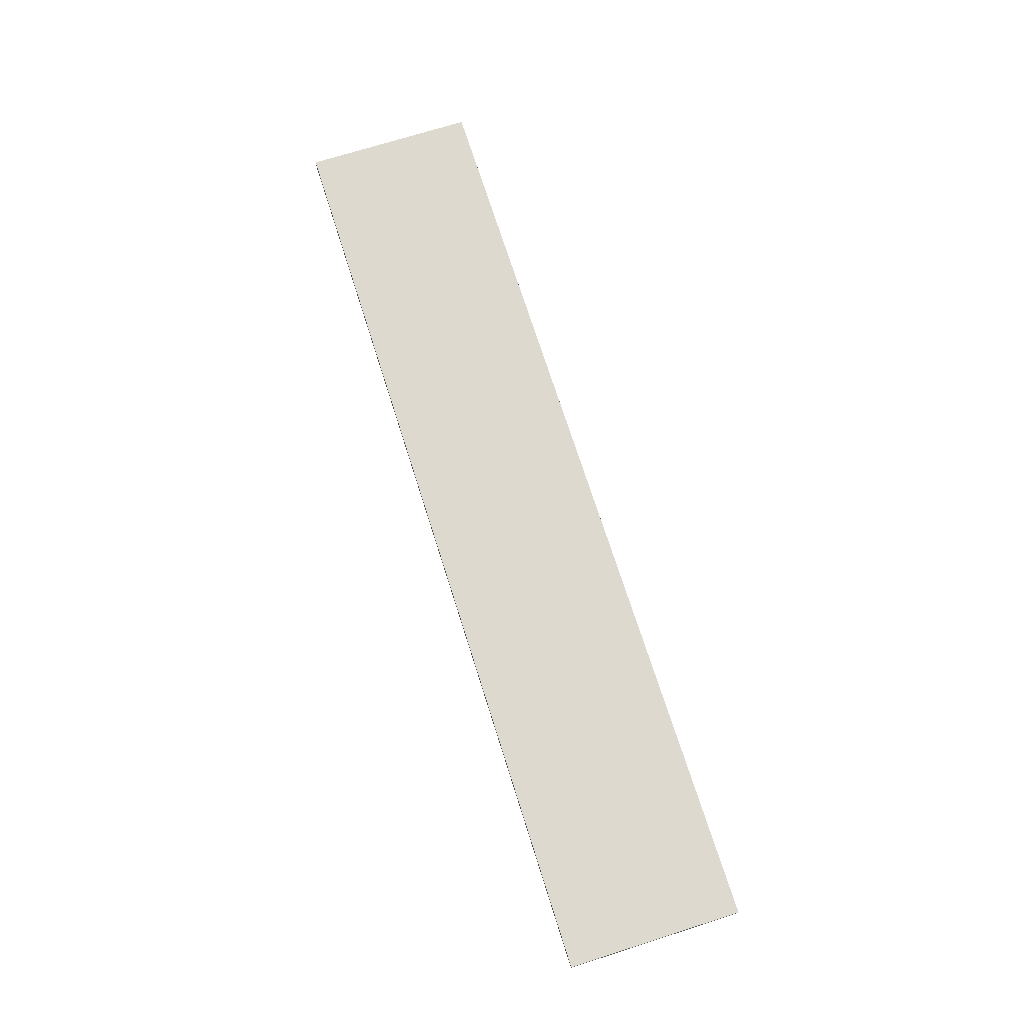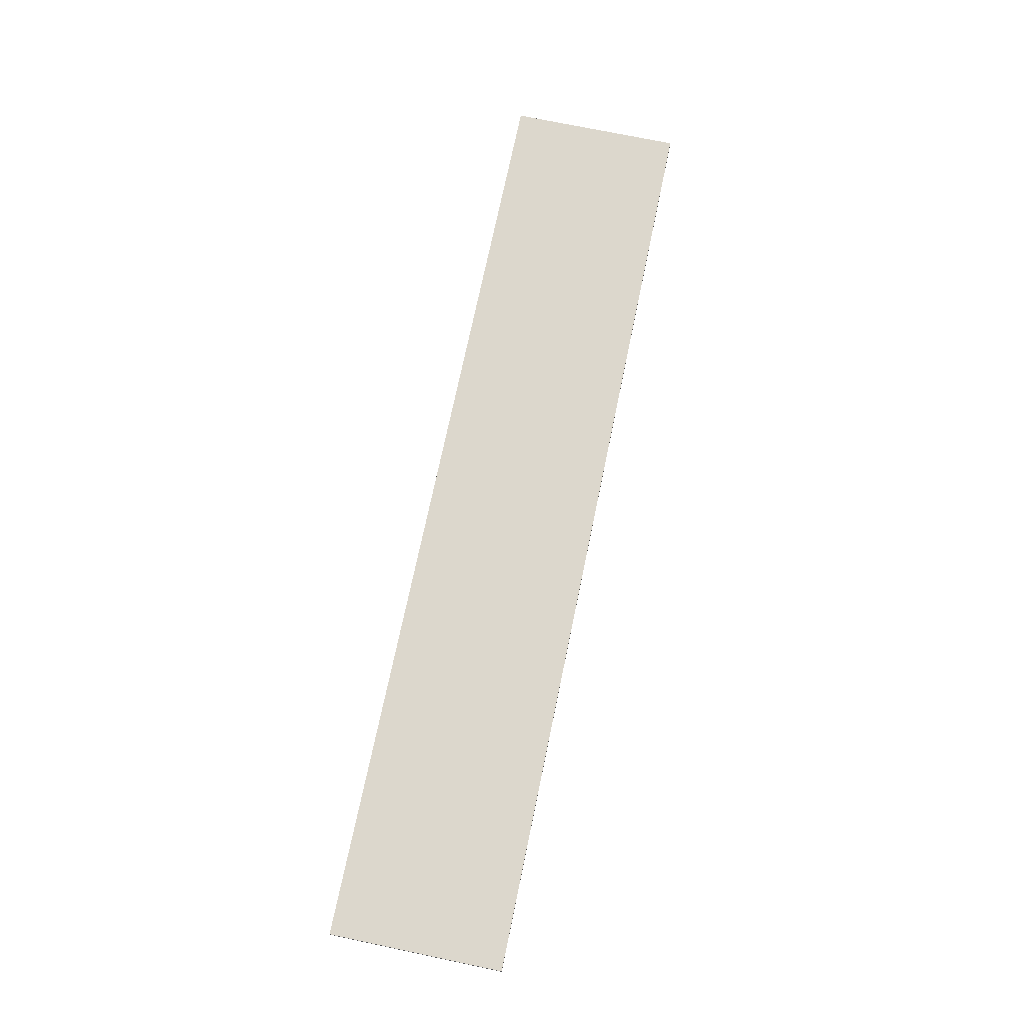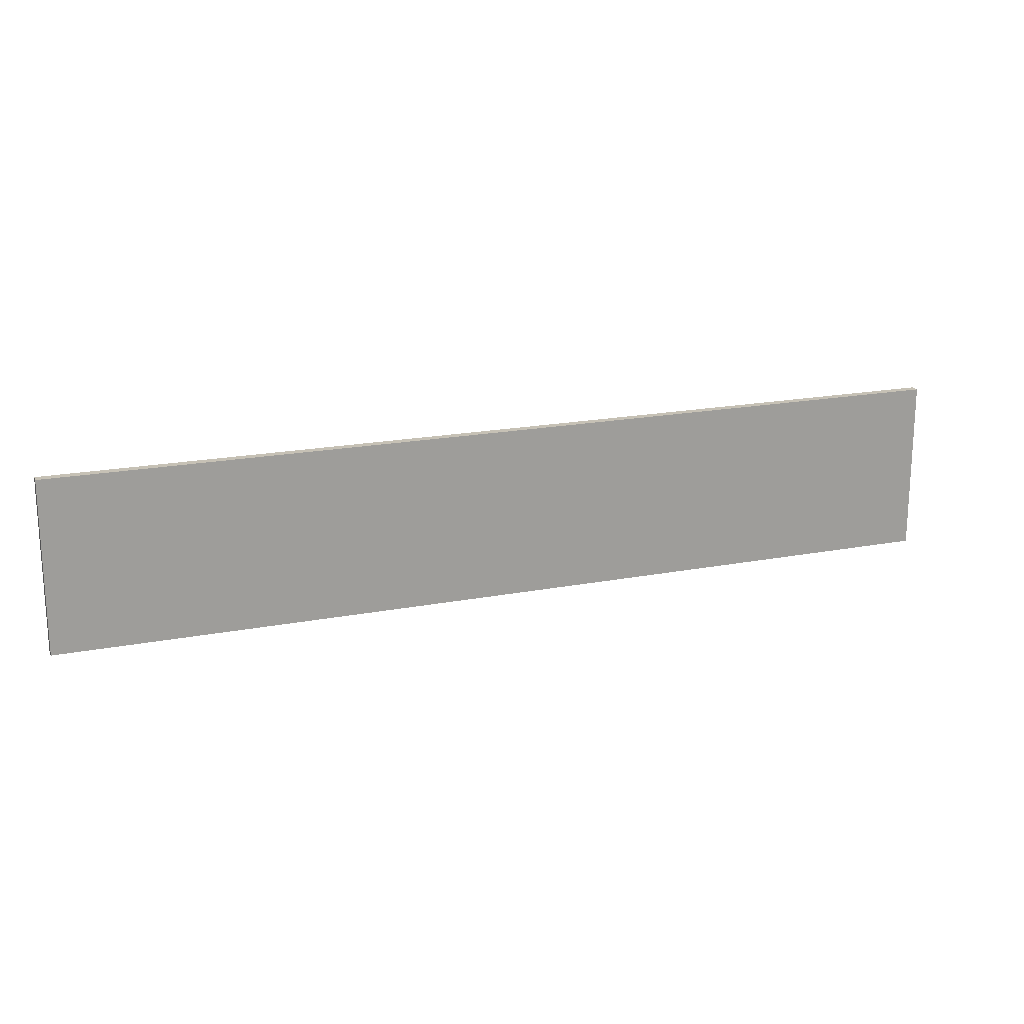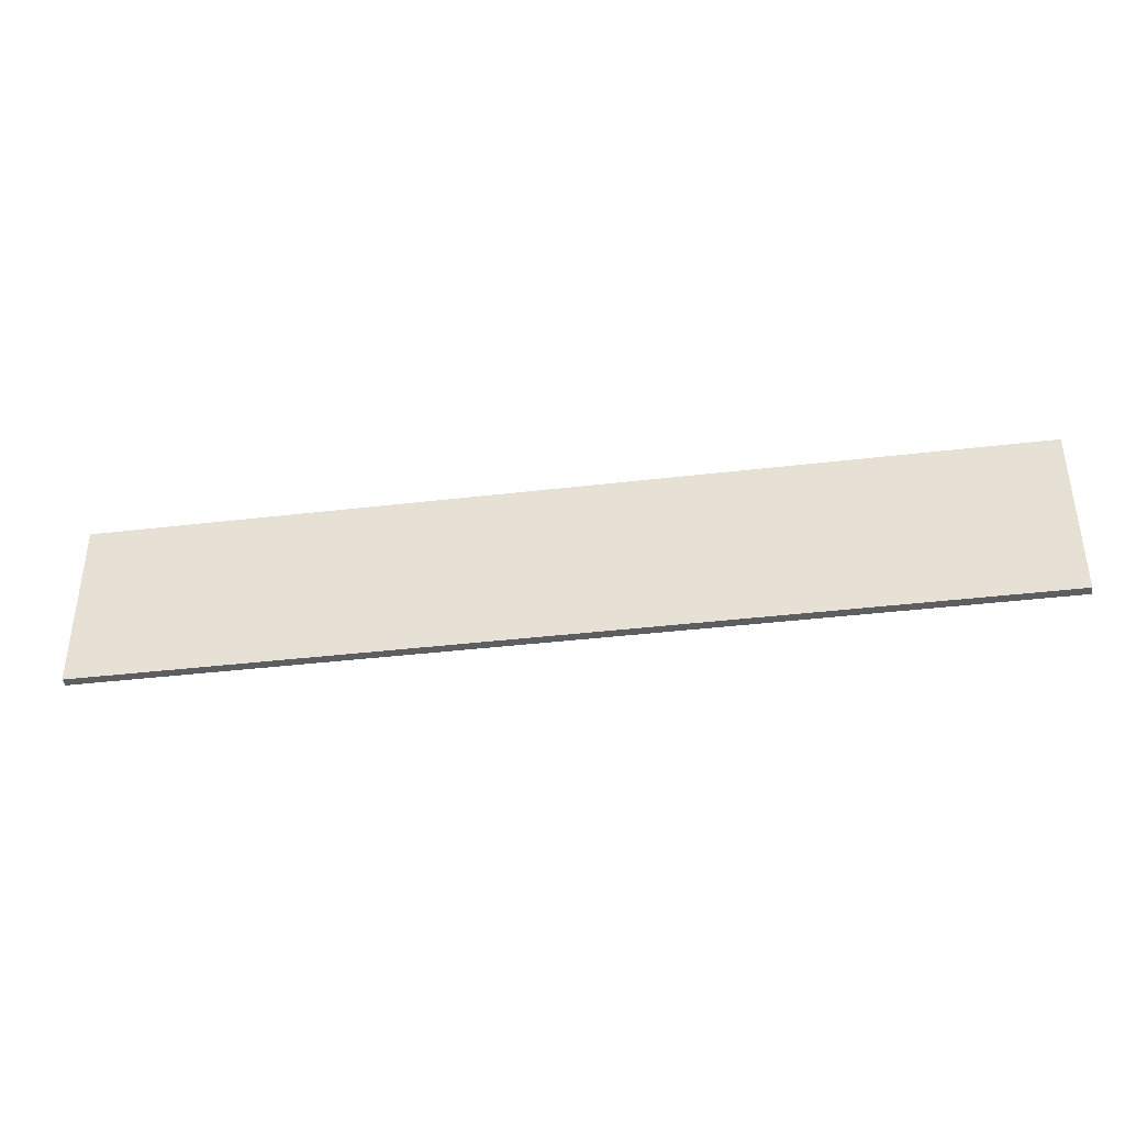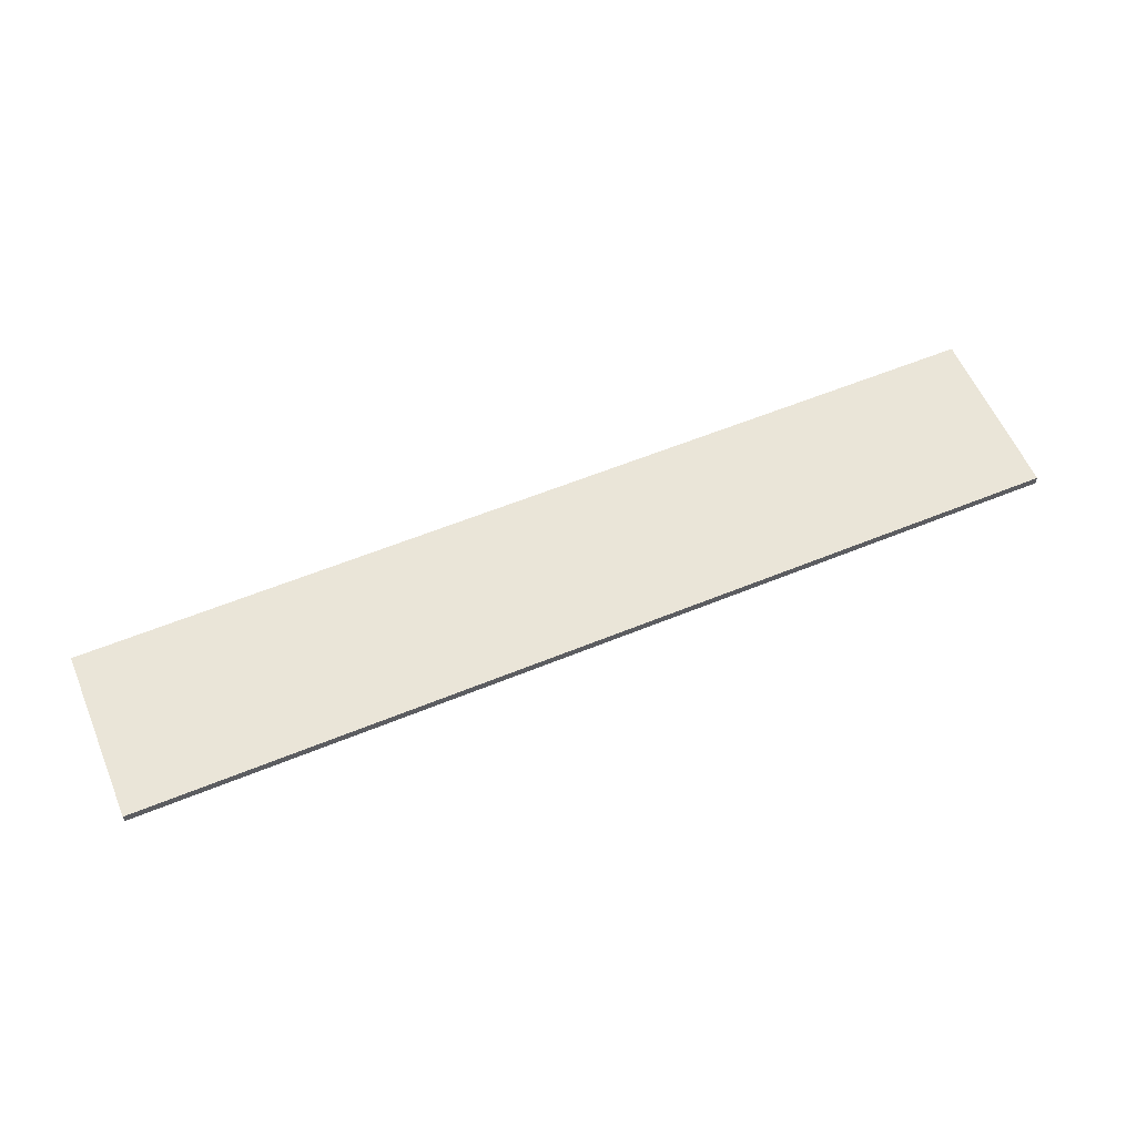
<metadata>
{"format":"obj","ext":"obj","renderer":"f3d","projection":"perspective","resolution":1024,"background":"white","views":[{"elev":71.8,"azim":-107.6,"up":"+Y"},{"elev":72.8,"azim":-78.2,"up":"+Y"},{"elev":18.7,"azim":159.7,"up":"+Z"},{"elev":-38.8,"azim":8.5,"up":"+Z"},{"elev":58.7,"azim":157.1,"up":"+Y"}]}
</metadata>
<code>
o Cube_301
v -0.7759 -0.007736 -0.1448
v -0.7759 0.007736 -0.1448
v 0.7759 -0.007736 -0.1448
v 0.7759 0.007736 -0.1448
v -0.7759 -0.007736 0.1448
v -0.7759 0.007736 0.1448
v 0.7759 -0.007736 0.1448
v 0.7759 0.007736 0.1448
f 2 3 1
f 4 7 3
f 8 5 7
f 6 1 5
f 7 1 3
f 4 6 8
f 2 4 3
f 4 8 7
f 8 6 5
f 6 2 1
f 7 5 1
f 4 2 6

</code>
